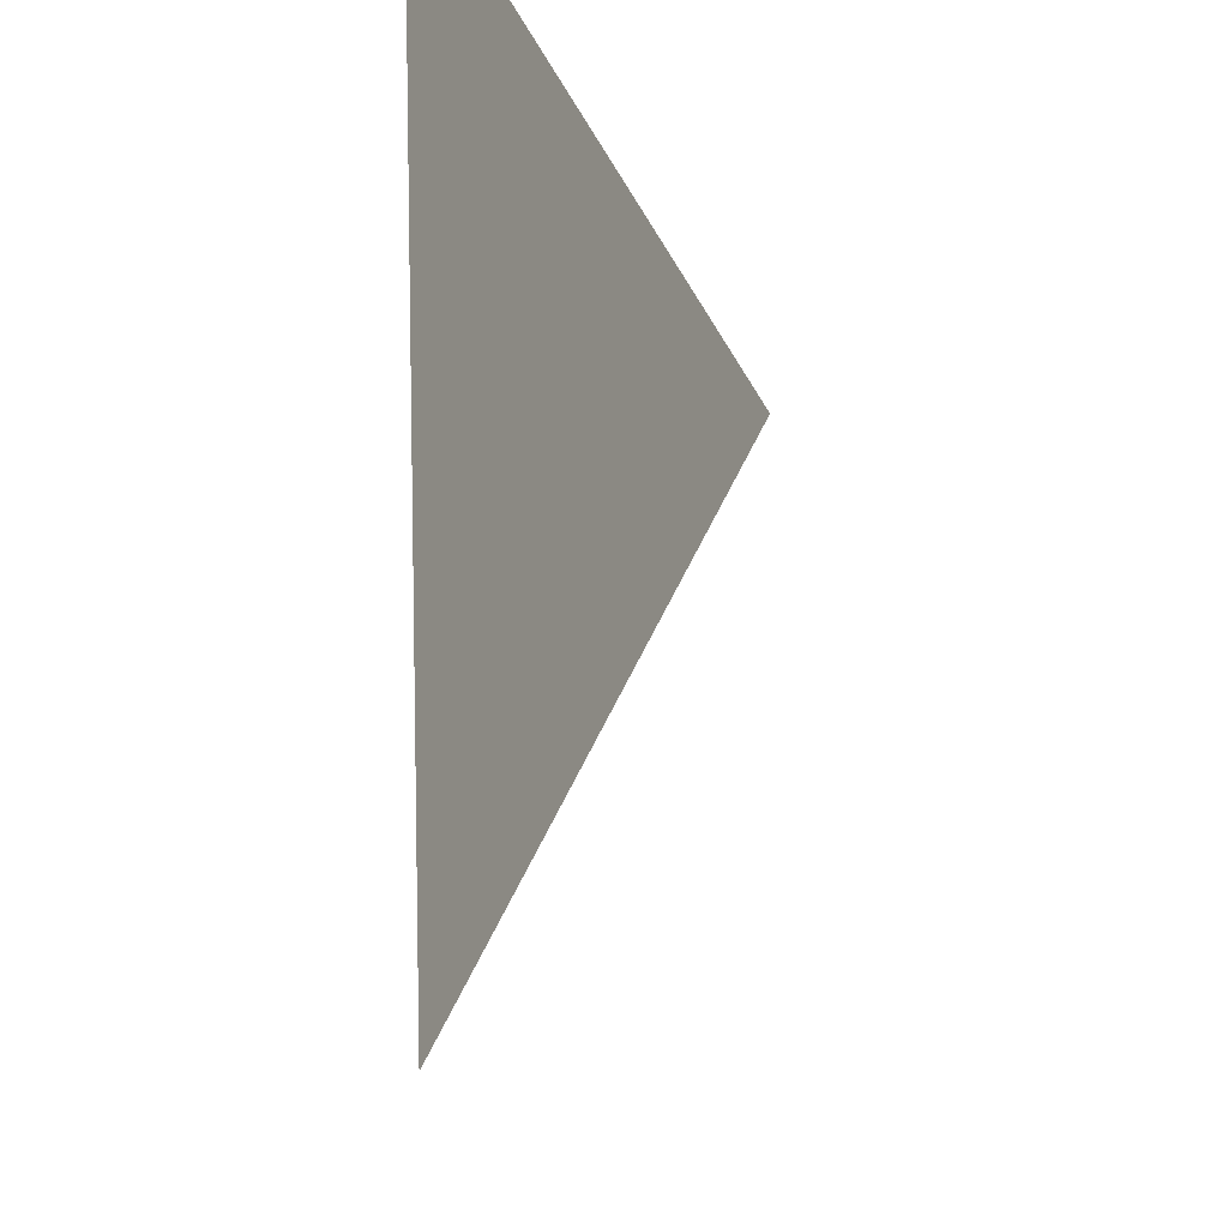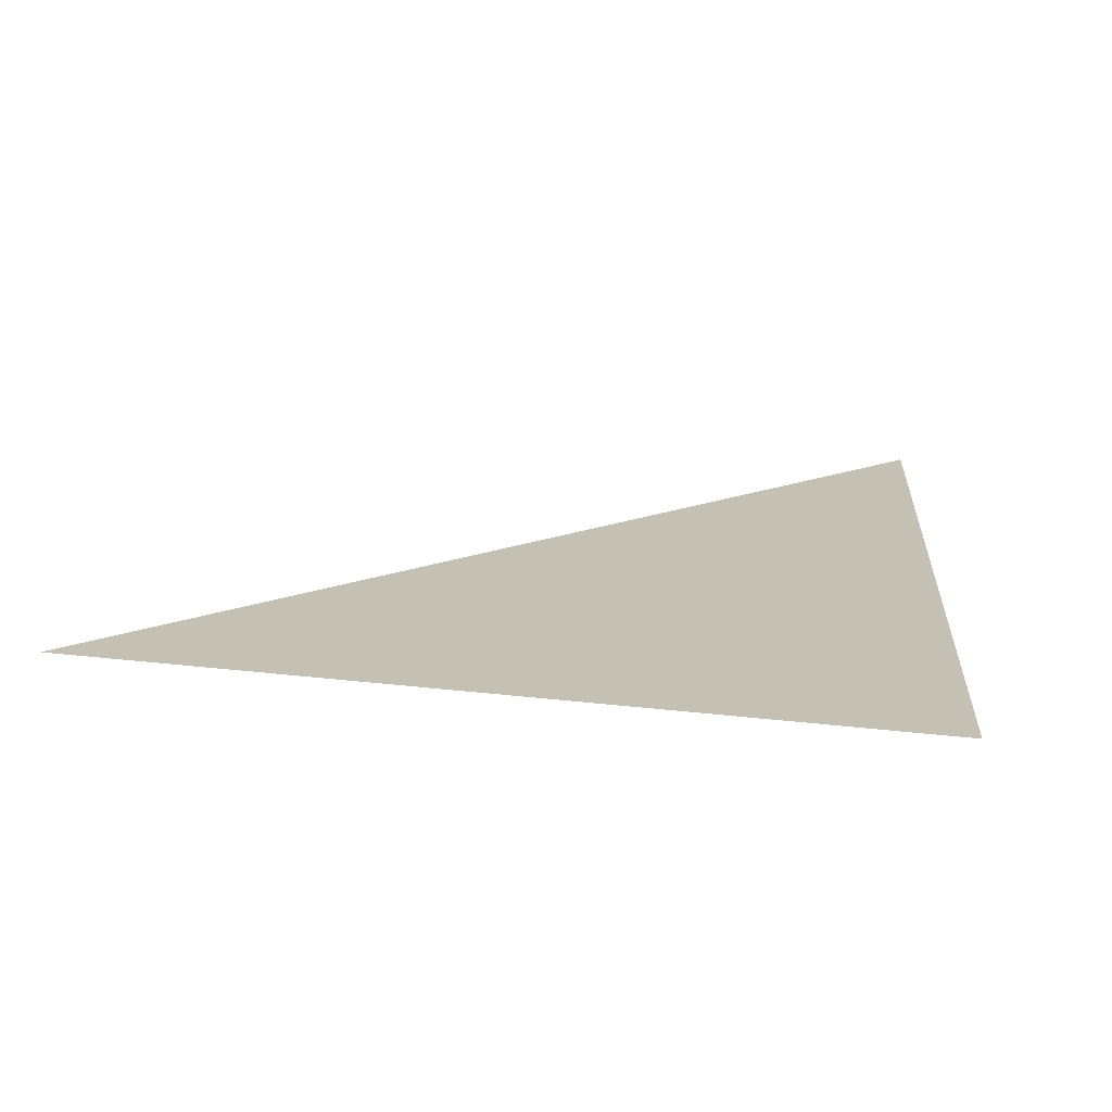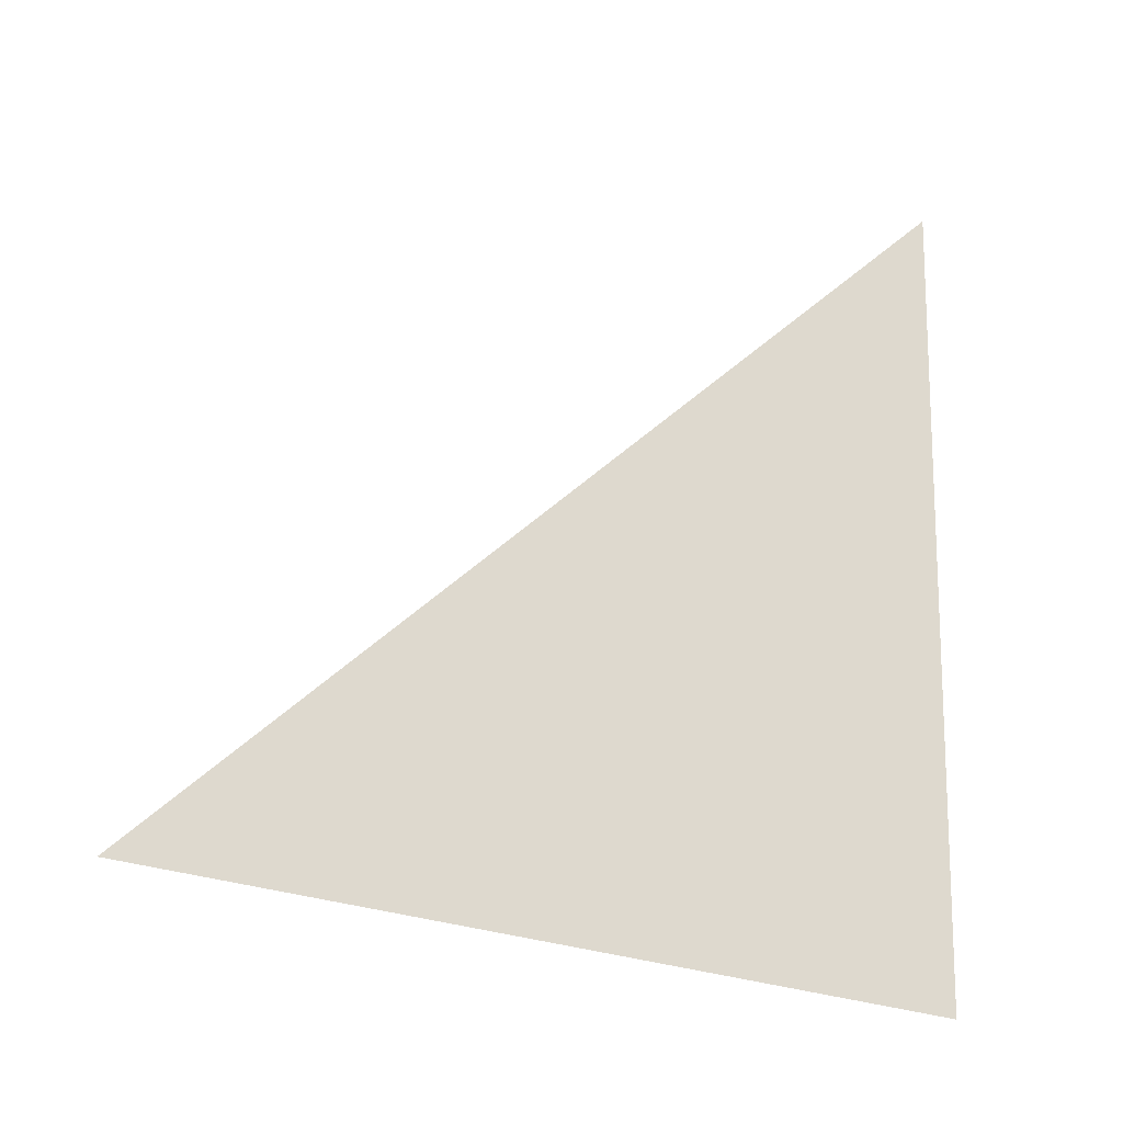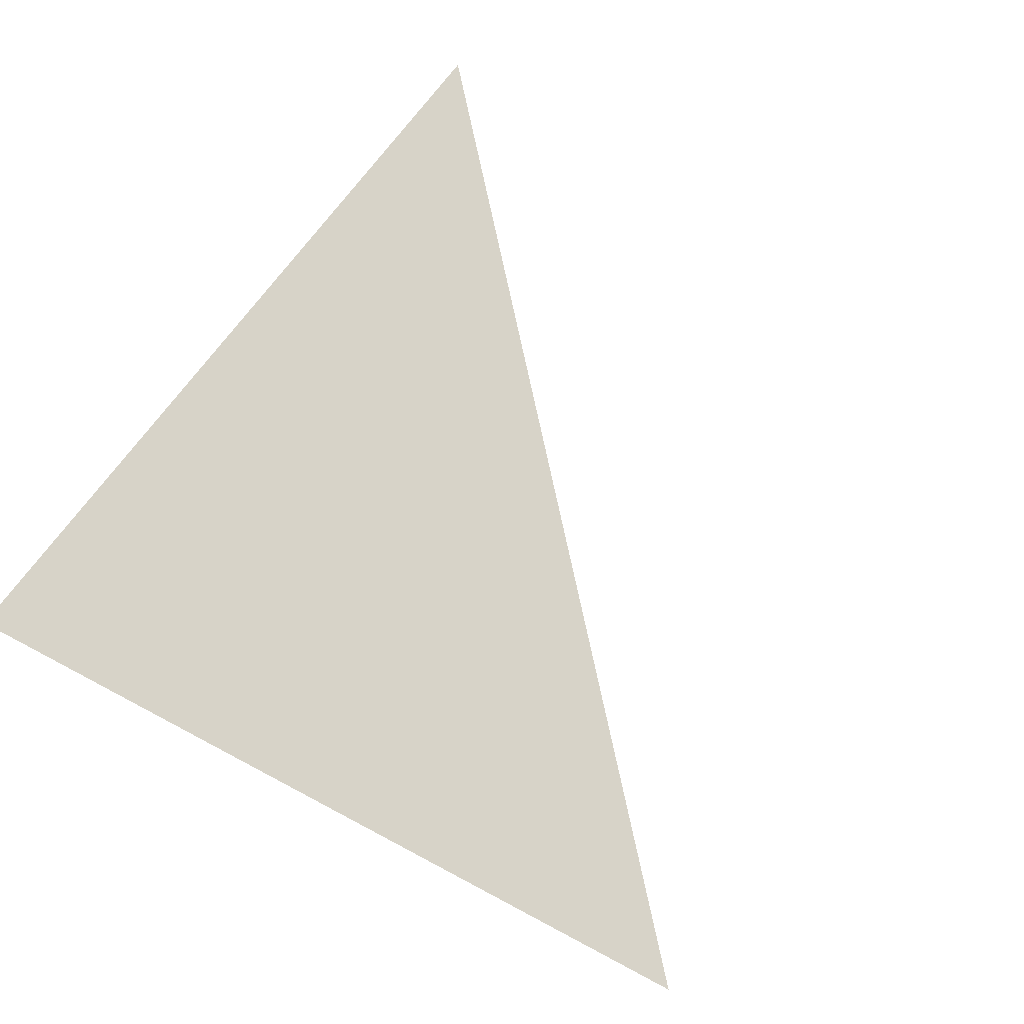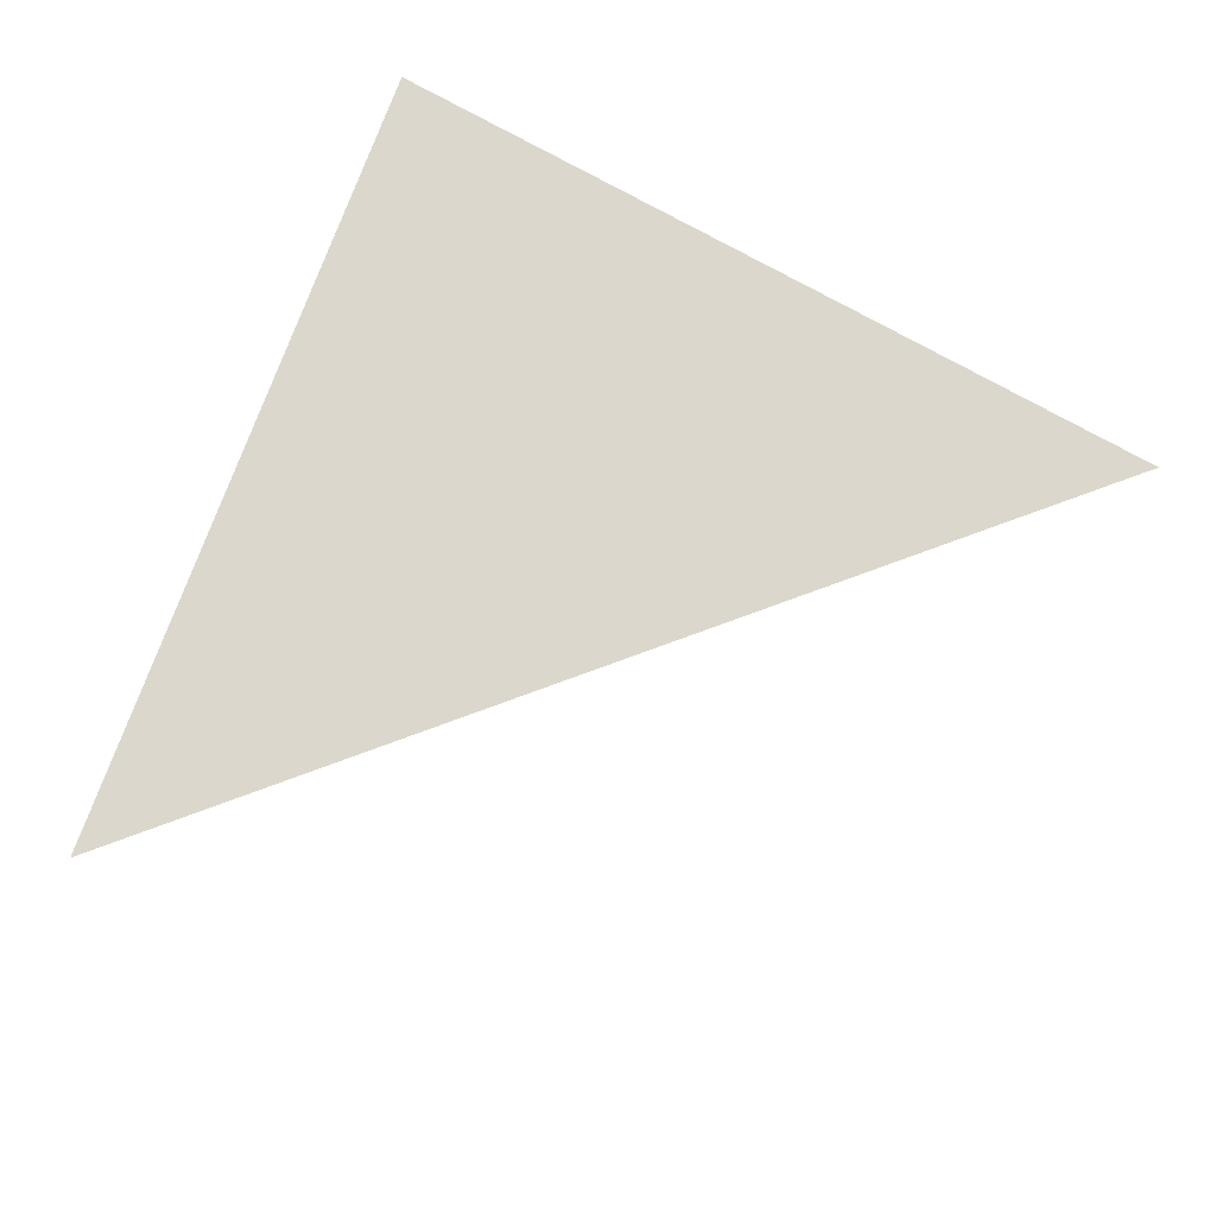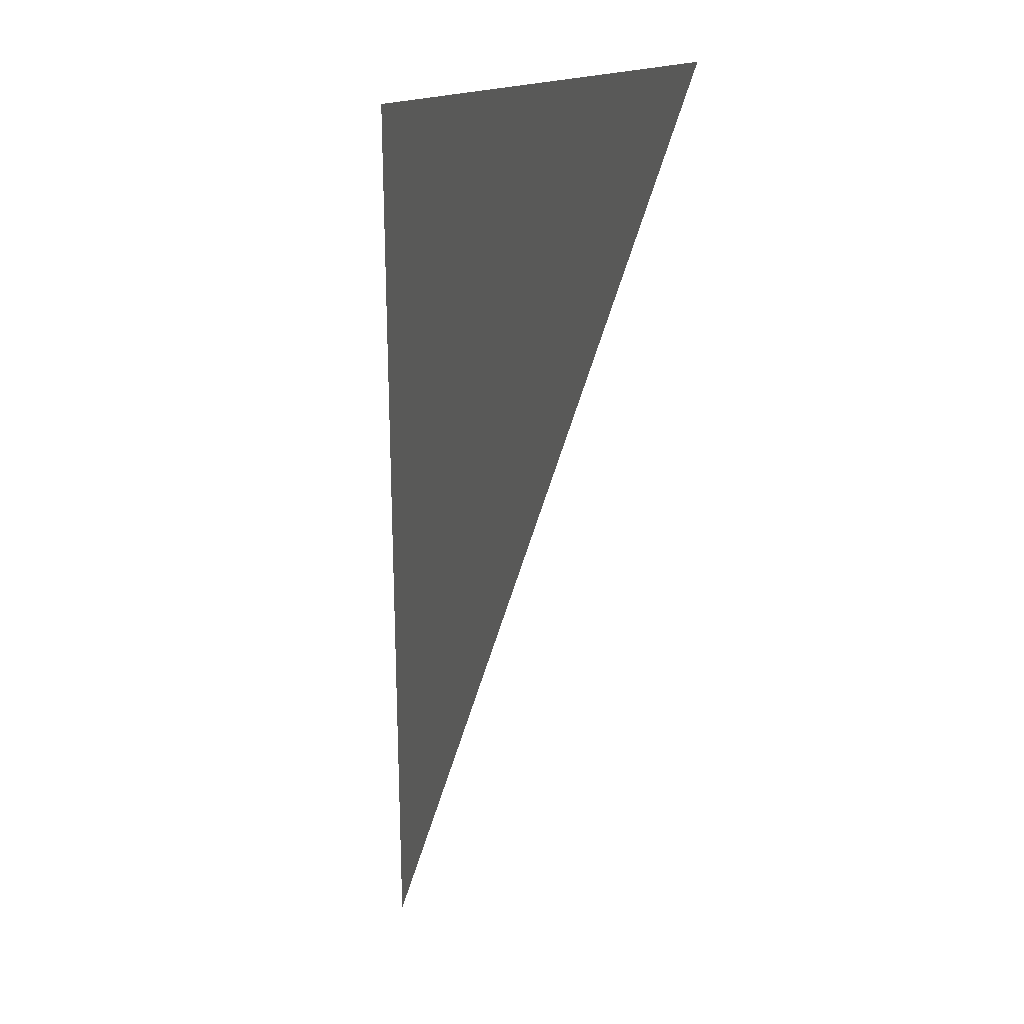
<metadata>
{"format":"obj","ext":"obj","renderer":"f3d","projection":"perspective","resolution":1024,"background":"white","views":[{"elev":-20.8,"azim":109.9,"up":"+Z"},{"elev":18.3,"azim":8.8,"up":"+Y"},{"elev":71.6,"azim":5.7,"up":"+Y"},{"elev":76.5,"azim":122.8,"up":"+Y"},{"elev":73.3,"azim":-155.4,"up":"+Y"},{"elev":1.6,"azim":-109.2,"up":"+Z"}]}
</metadata>
<code>
v  1.396  0  1.396
v  0.898  0  1.353
v  1.353  0  1.353
v  1.353  0  0.898
f 1 3 2
f 1 4 3
f 1 2 4
f 2 3 4

</code>
